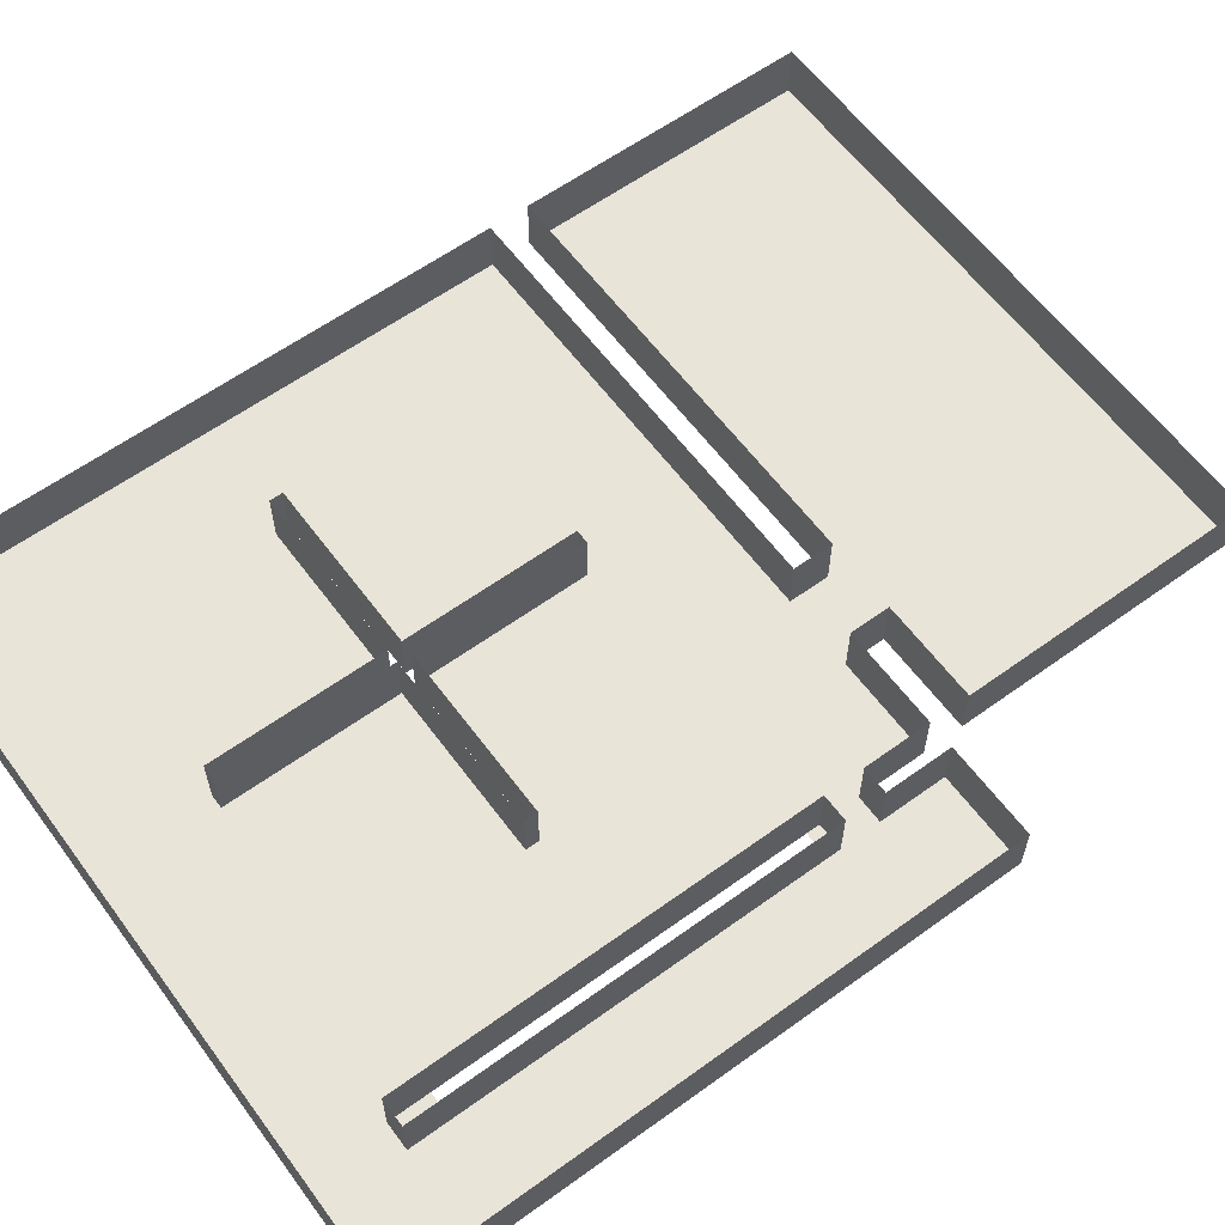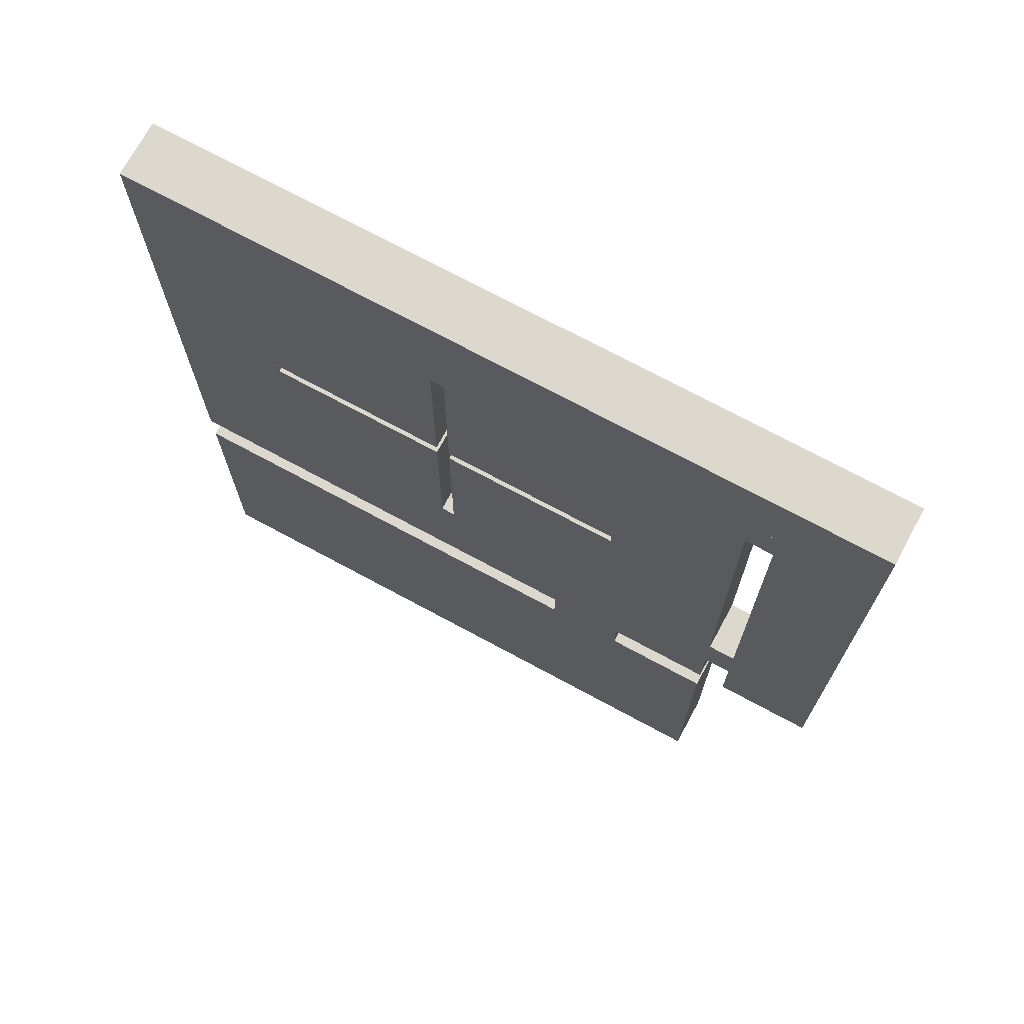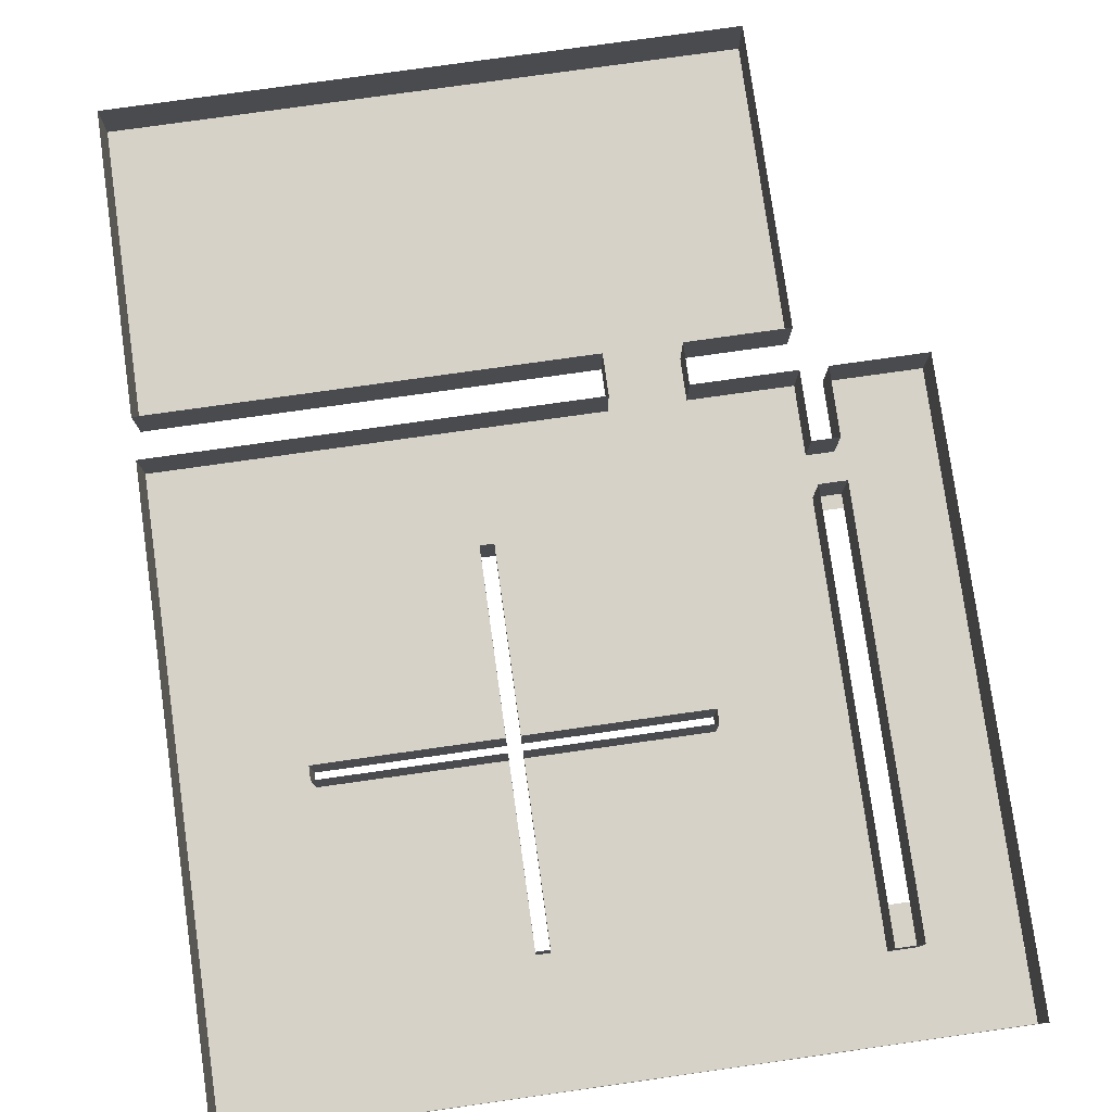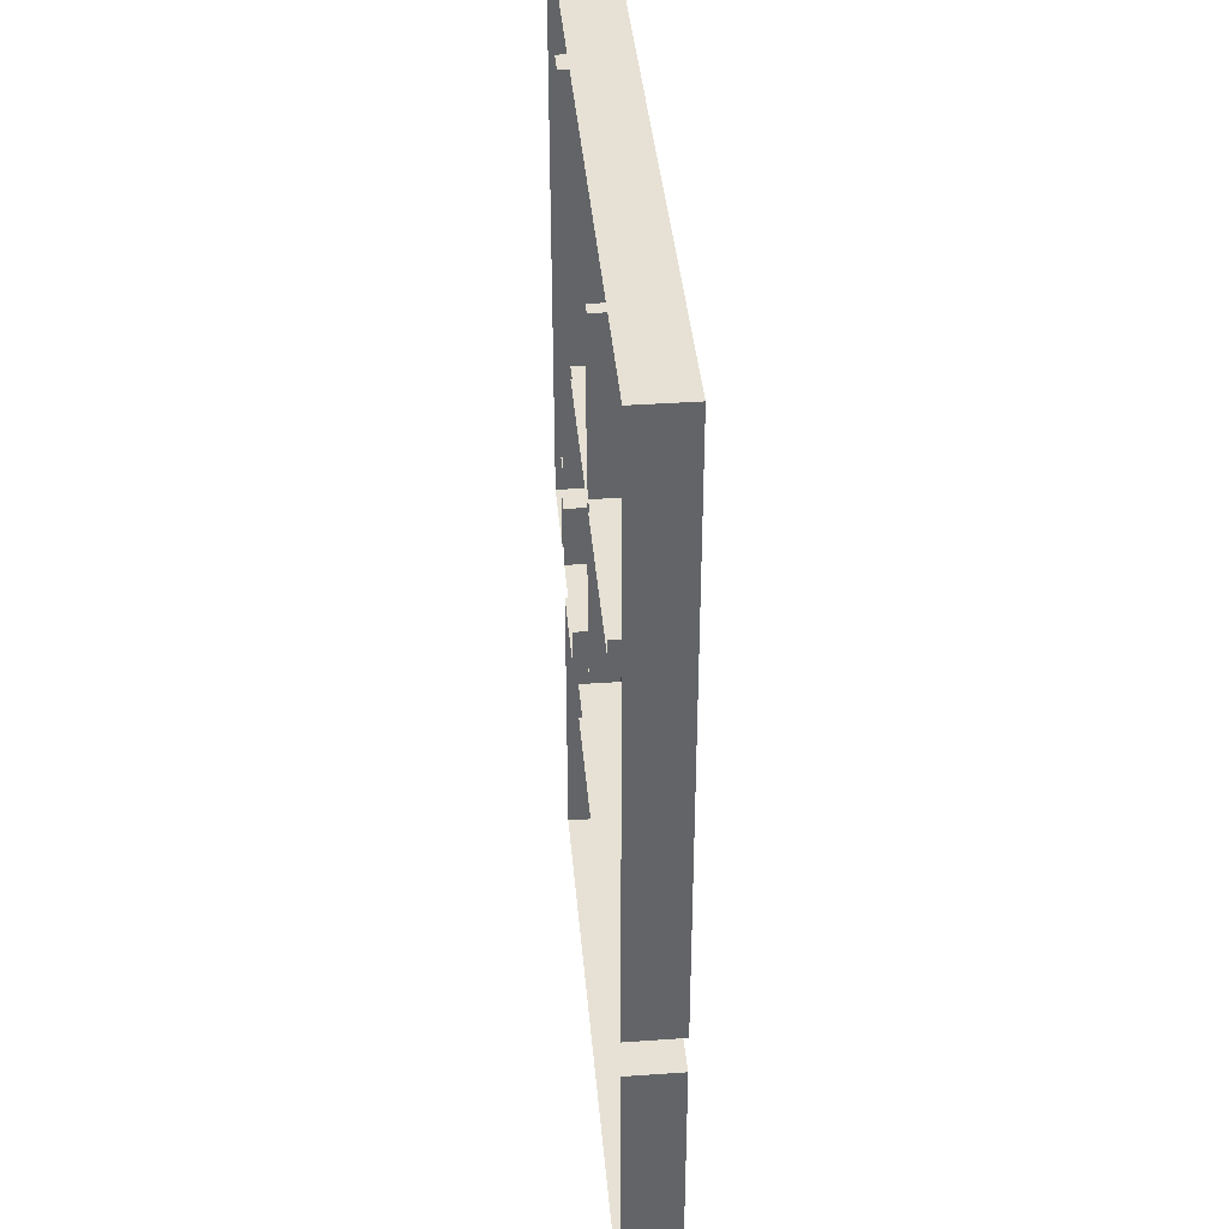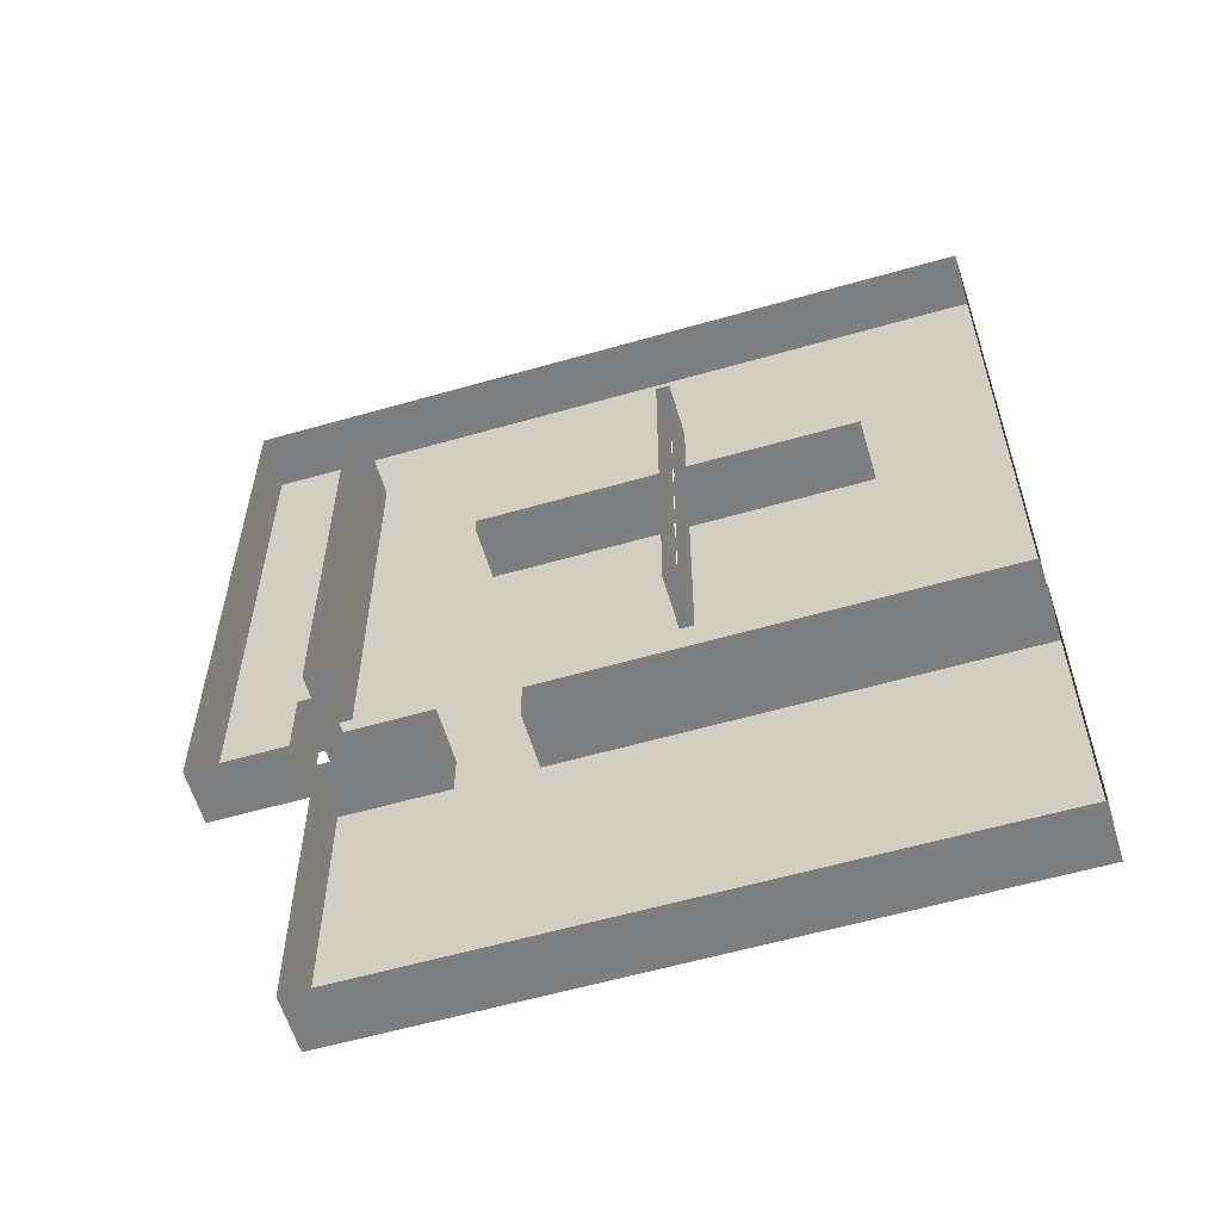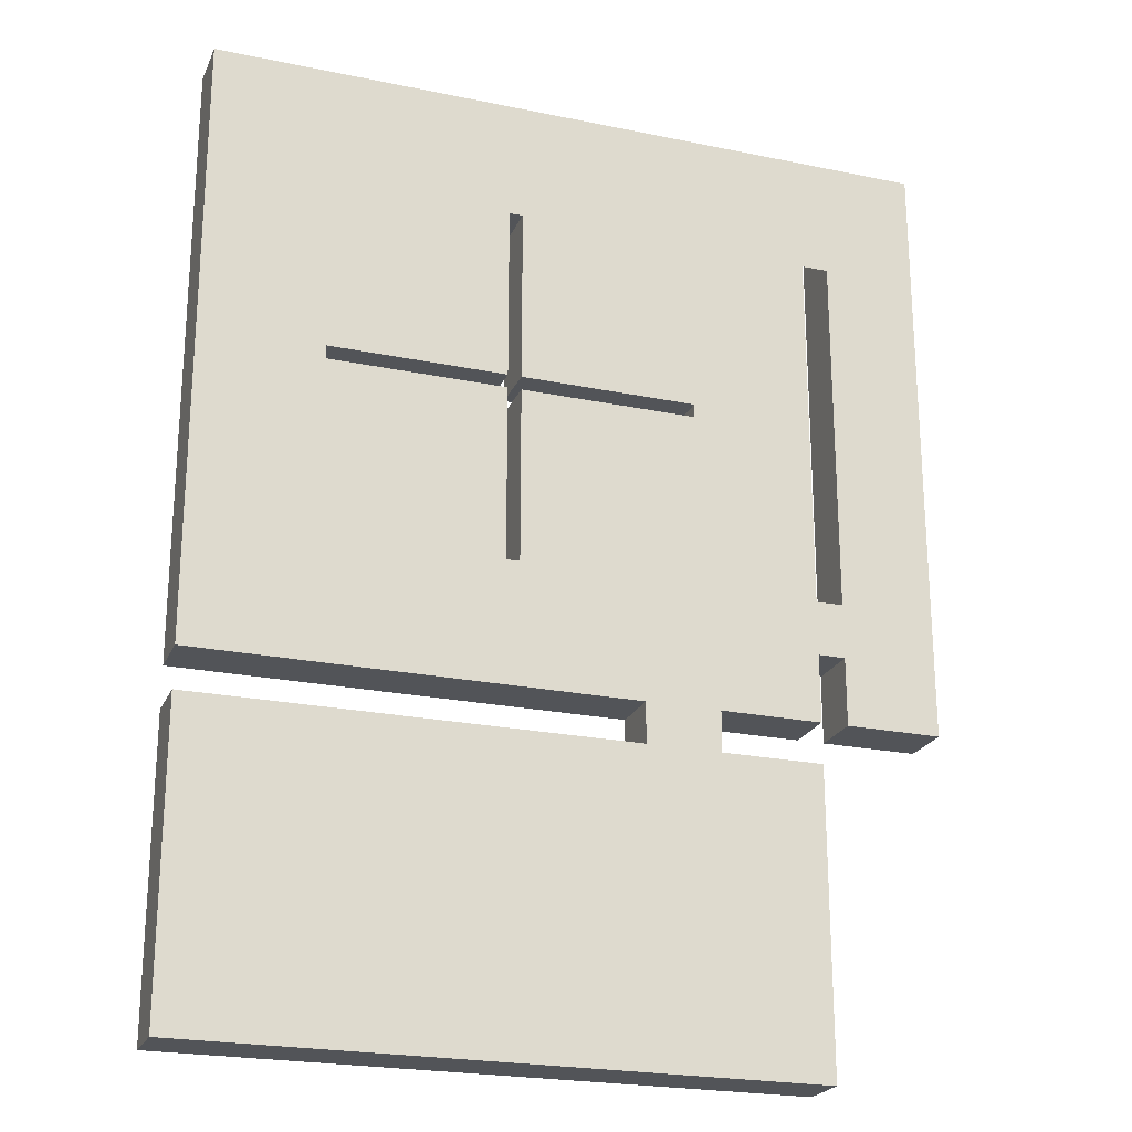
<metadata>
{"format":"obj","ext":"obj","renderer":"f3d","projection":"perspective","resolution":1024,"background":"white","views":[{"elev":60.7,"azim":53.6,"up":"+Y"},{"elev":72.1,"azim":28.4,"up":"+Z"},{"elev":78.4,"azim":-8.0,"up":"+Y"},{"elev":39.3,"azim":-95.0,"up":"+Z"},{"elev":-59.3,"azim":-163.6,"up":"+Z"},{"elev":-22.9,"azim":-19.4,"up":"+Z"}]}
</metadata>
<code>
g default
v -13.5 4 0.5
v -0.5 4 0.5
v -0.5 4 -0.5
v -13.5 4 -0.5
v 0.5 4 0.5
v -0.5 4 13.5
v 0.5 4 13.5
v 0.5 4 -0.5
v 0.5 4 -13.5
v -0.5 4 -13.5
v 13.5 4 0.5
v 13.5 4 -0.5
v -13.5 0 0.5
v -0.5 0 0.5
v -0.5 0 -0.5
v -13.5 0 -0.5
v -0.5 0 13.5
v 0.5 0 13.5
v 0.5 0 0.5
v 0.5 0 -0.5
v 0.5 0 -13.5
v -0.5 0 -13.5
v 13.5 0 0.5
v 13.5 0 -0.5
v -22.5 4 22.5
v -13.5 4 22.5
v -22.5 4 13.5
v -0.5 4 22.5
v -22.5 4 0.5
v -13.5 -0 22.5
v -22.5 -0 22.5
v -22.5 -0 13.5
v -0.5 -0 22.5
v -22.5 0 0.5
v 0.5 4 22.5
v 13.5 4 22.5
v 22.5 4 22.5
v 24.5 4 22.5
v 13.5 -0 22.5
v 0.5 0 22.5
v 22.5 -0 22.5
v 24.5 -0 22.5
v 31.5 4 22.5
v 31.5 4 16.5
v 24.5 4 -22.5
v 31.5 4 -22.5
v 31.5 4 -17.5
v 31.5 4 -14.5
v 31.5 -0 22.5
v 31.5 -0 16.5
v 24.5 0 -22.5
v 31.5 0 -22.5
v 31.5 0 -17.5
v 31.5 0 -14.5
v -22.5 4 -0.5
v -22.5 4 -13.5
v -22.5 4 -22.5
v -13.5 4 -22.5
v -0.5 4 -22.5
v -22.5 0 -0.5
v -22.5 0 -13.5
v -22.5 0 -22.5
v -13.5 0 -22.5
v -0.5 0 -22.5
v 0.5 4 -22.5
v 0.5 0 -22.5
v 15 4 -22.5
v 22.5 4 -22.5
v 15 0 -22.5
v 22.5 0 -22.5
v 9.5 4 -22.5
v 9.5 0 -22.5
v -22.5 4 -25.5
v 9.5 4 -25.5
v -22.5 4 -47.5
v 22.5 4 -25.5
v 22.5 4 -47.5
v 9.5 4 -47.5
v 15 4 -47.5
v 15 4 -25.5
v 9.5 -0 -25.5
v -22.5 -0 -25.5
v -22.5 0 -47.5
v 22.5 0 -47.5
v 22.5 -0 -25.5
v 9.5 0 -47.5
v 15 0 -47.5
v 15 -0 -25.5
v 22.5 -0 -17.5
v 24.5 -0 -17.5
v 22.5 4 -17.5
v 24.5 4 -17.5
v 22.5 -0 16.5
v 24.5 -0 16.5
v 22.5 0 -14.5
v 24.5 0 -14.5
v 22.5 4 16.5
v 24.5 4 16.5
v 24.5 4 -14.5
v 22.5 4 -14.5
g paredes paredes_e_chao
f 13 14 2 1
f 15 16 4 3
f 16 13 1 4
f 14 17 6 2
f 17 18 7 6
f 18 19 5 7
f 20 21 9 8
f 21 22 10 9
f 22 15 3 10
f 19 23 11 5
f 23 24 12 11
f 24 20 8 12
f 30 31 25 26
f 31 32 27 25
f 33 30 26 28
f 32 34 29 27
f 39 40 35 36
f 41 39 36 37
f 42 41 37 38
f 49 42 38 43
f 50 49 43 44
f 51 52 46 45
f 52 53 47 46
f 53 54 48 47
f 54 50 44 48
f 60 61 56 55
f 62 63 58 57
f 63 64 59 58
f 61 62 57 56
f 64 66 65 59
f 34 60 55 29
f 69 70 68 67
f 66 72 71 65
f 40 33 28 35
f 81 82 73 74
f 82 83 75 73
f 84 85 76 77
f 83 86 78 75
f 86 87 79 78
f 85 88 80 76
f 87 84 77 79
f 89 90 92 91
f 90 51 45 92
f 70 89 91 68
f 72 81 74 71
f 88 69 67 80
f 93 94 98 97
f 94 96 99 98
f 96 95 100 99
f 95 93 97 100
g default
v -0.5 0 0.5
v -0.5 0 -0.5
v -13.5 0 -0.5
v -13.5 0 0.5
v -0.5 0 13.5
v 0.5 0 13.5
v 0.5 0 0.5
v 0.5 0 -0.5
v 0.5 0 -13.5
v -0.5 0 -13.5
v 13.5 0 0.5
v 13.5 0 -0.5
v 22.5 0 -0.5
v 0.5 0 -22.5
v 22.5 0 -22.5
v 13.5 0 -22.5
v 13.5 0 -13.5
v 22.5 0 -13.5
v 0.5 0 -17.5
v 13.5 0 -17.5
v 22.5 0 -17.5
v 24.5 0 -13.5
v 24.5 0 -17.5
v 9.5 -0 -0.5
v 9.5 0 -13.5
v 9.5 0 -17.5
v 9.5 0 -22.5
v -22.5 0 -0.5
v -22.5 0 -22.5
v -0.5 0 -22.5
v -13.5 0 -22.5
v -22.5 0 -13.5
v -13.5 0 -13.5
v -22.5 0 0.5
v -0.5 -0 22.5
v 0.5 0 22.5
v 22.5 0 0.5
v 22.5 -0 22.5
v 13.5 -0 22.5
v 13.5 0 13.5
v 22.5 0 13.5
v 24.5 -0 22.5
v 24.5 0 13.5
v -22.5 -0 22.5
v -13.5 -0 22.5
v -22.5 -0 13.5
v -13.5 -0 13.5
v 31.5 -0 22.5
v 24.5 0 -22.5
v 31.5 0 -22.5
v 31.5 0 -17.5
v 31.5 0 -13.5
v 31.5 -0 13.5
v -22.5 -0 -25.5
v 22.5 -0 -25.5
v -22.5 0 -47.5
v 22.5 0 -47.5
v 9.5 -0 -25.5
v 9.5 0 -47.5
v 15 -0 -25.5
v 15 0 -47.5
v -22.5 0 -17.5
v -13.5 0 -17.5
v -0.5 0 -17.5
v 9.5 0 -22.5
v 15 0 -22.5
v 15 -0 -25.5
v 9.5 -0 -25.5
g paredes_e_chao chaos
f 119 126 127 114
f 116 120 121 115
f 108 124 125 109
f 118 117 112 113
f 109 125 126 119
f 121 120 117 118
f 121 118 122 123
f 125 124 112 117
f 126 125 117 120
f 127 126 120 116
f 162 163 131 129
f 131 163 164 130
f 128 103 133 132
f 110 133 103 102
f 104 103 128 134
f 106 105 135 136
f 164 119 114 130
f 112 111 137 113
f 106 140 111 107
f 111 140 141 137
f 136 139 140 106
f 141 140 139 138
f 141 138 142 143
f 146 147 104 134
f 104 147 105 101
f 144 145 147 146
f 105 147 145 135
f 123 151 150 149
f 122 152 151 123
f 143 153 152 122
f 142 148 153 143
f 154 158 159 156
f 159 158 160 161
f 161 160 155 157
f 132 133 163 162
f 164 163 133 110
f 110 109 119 164
f 165 166 167 168

</code>
